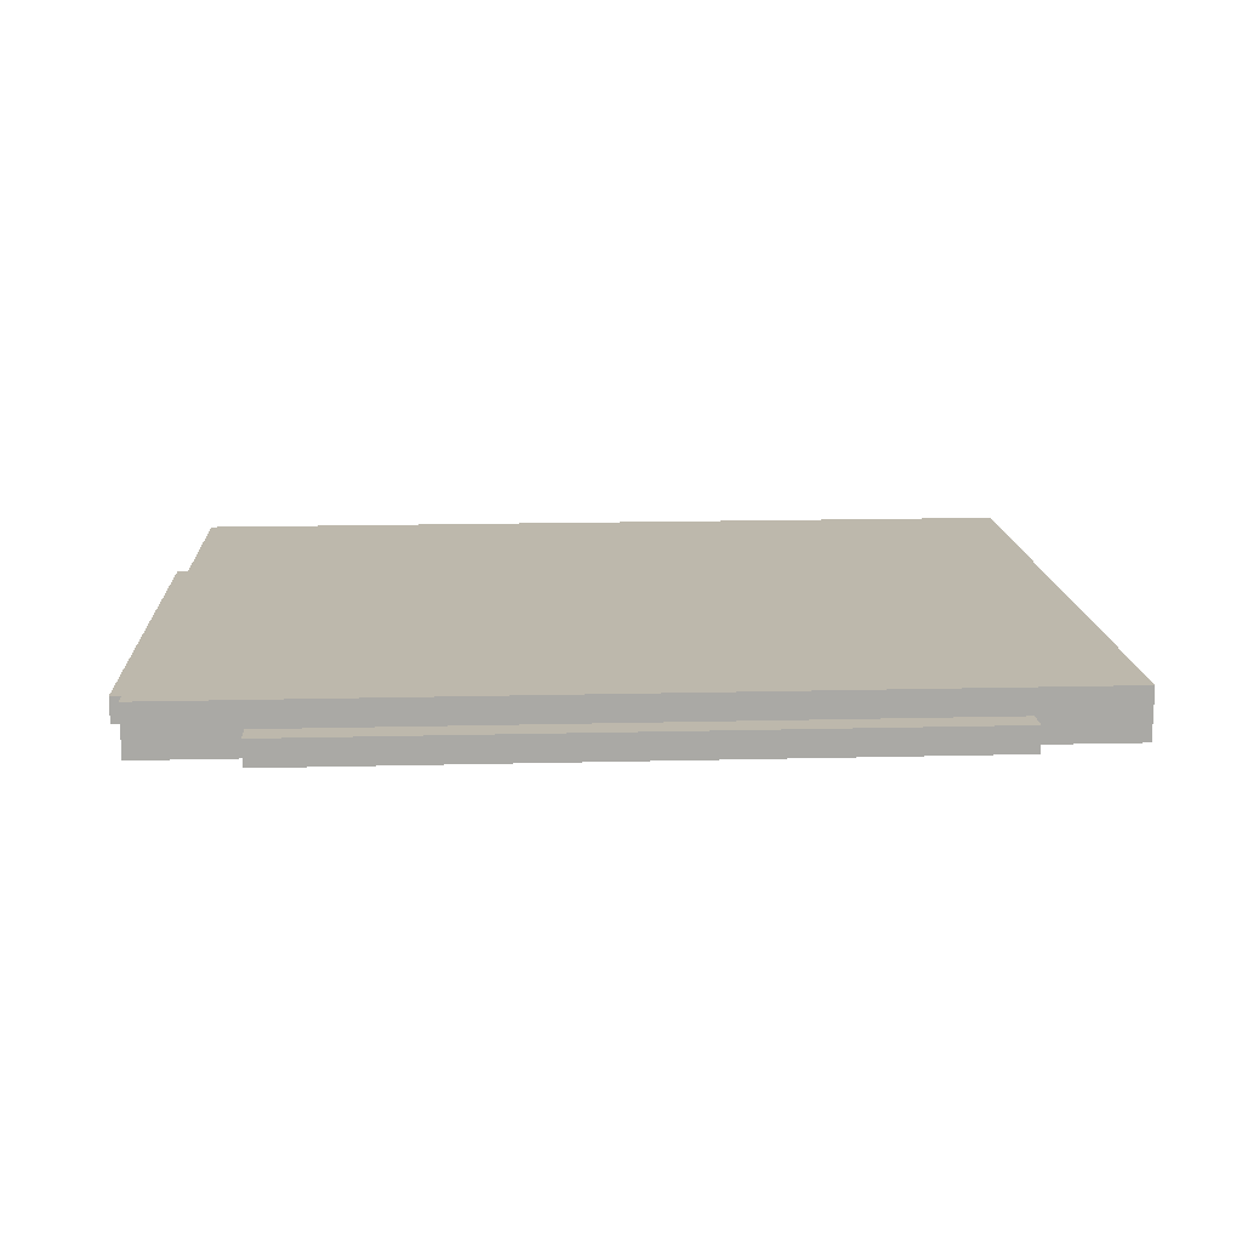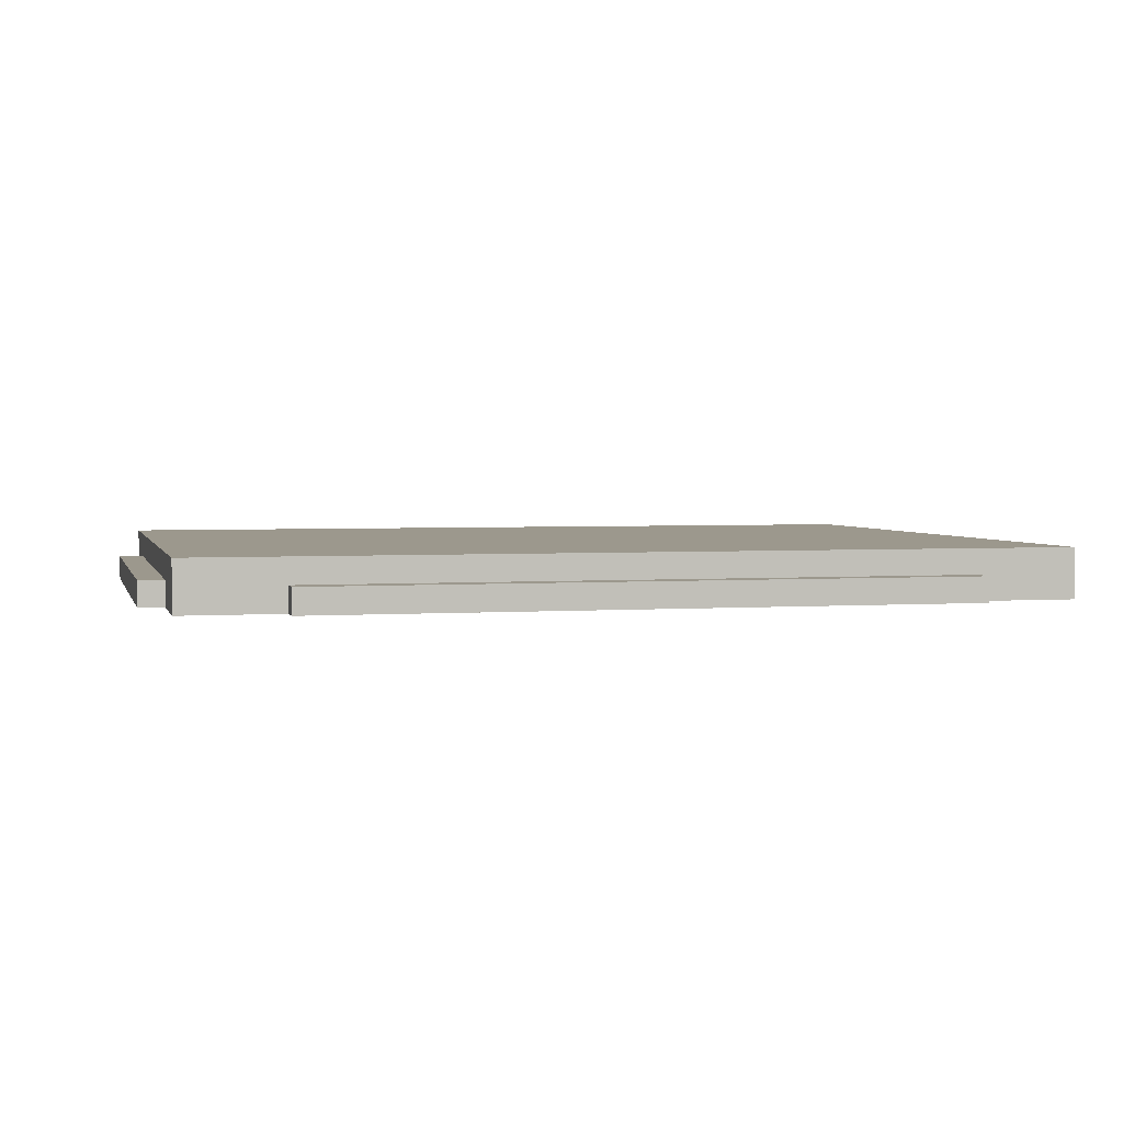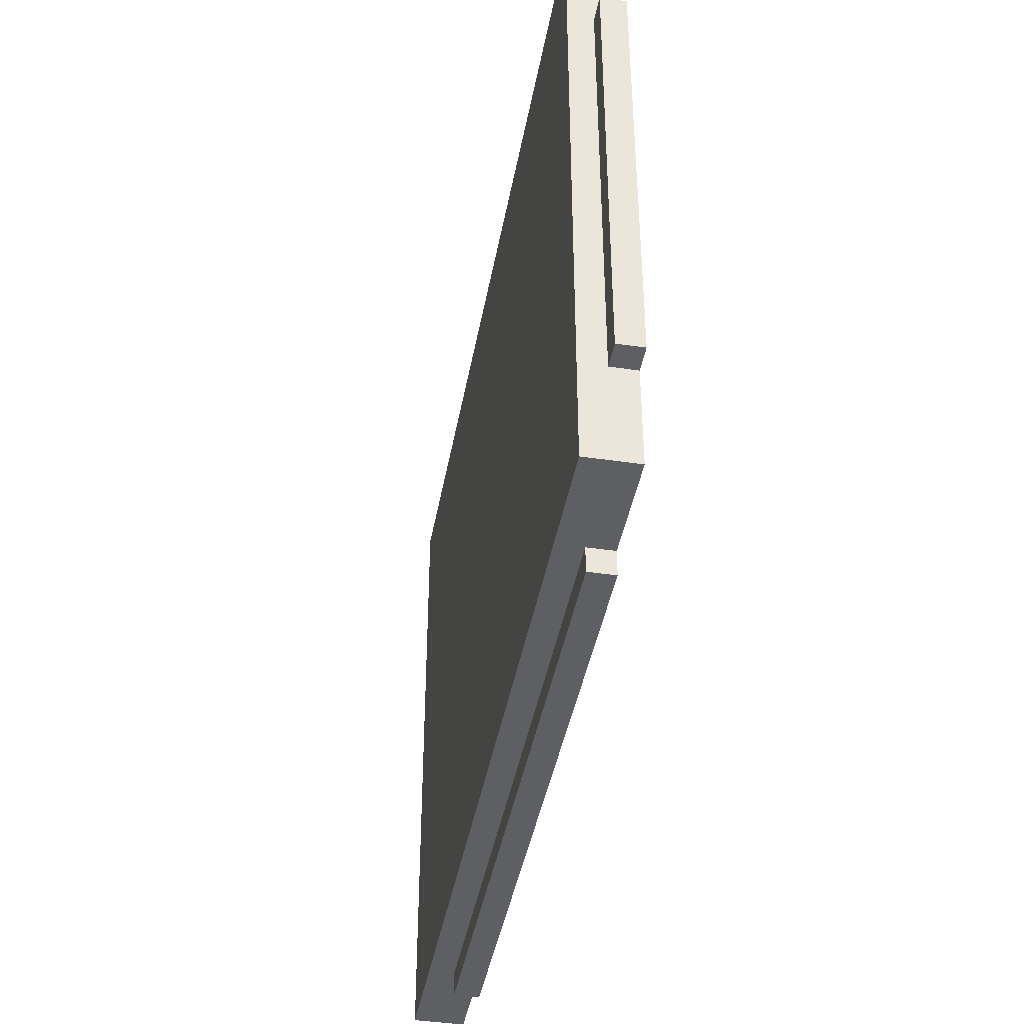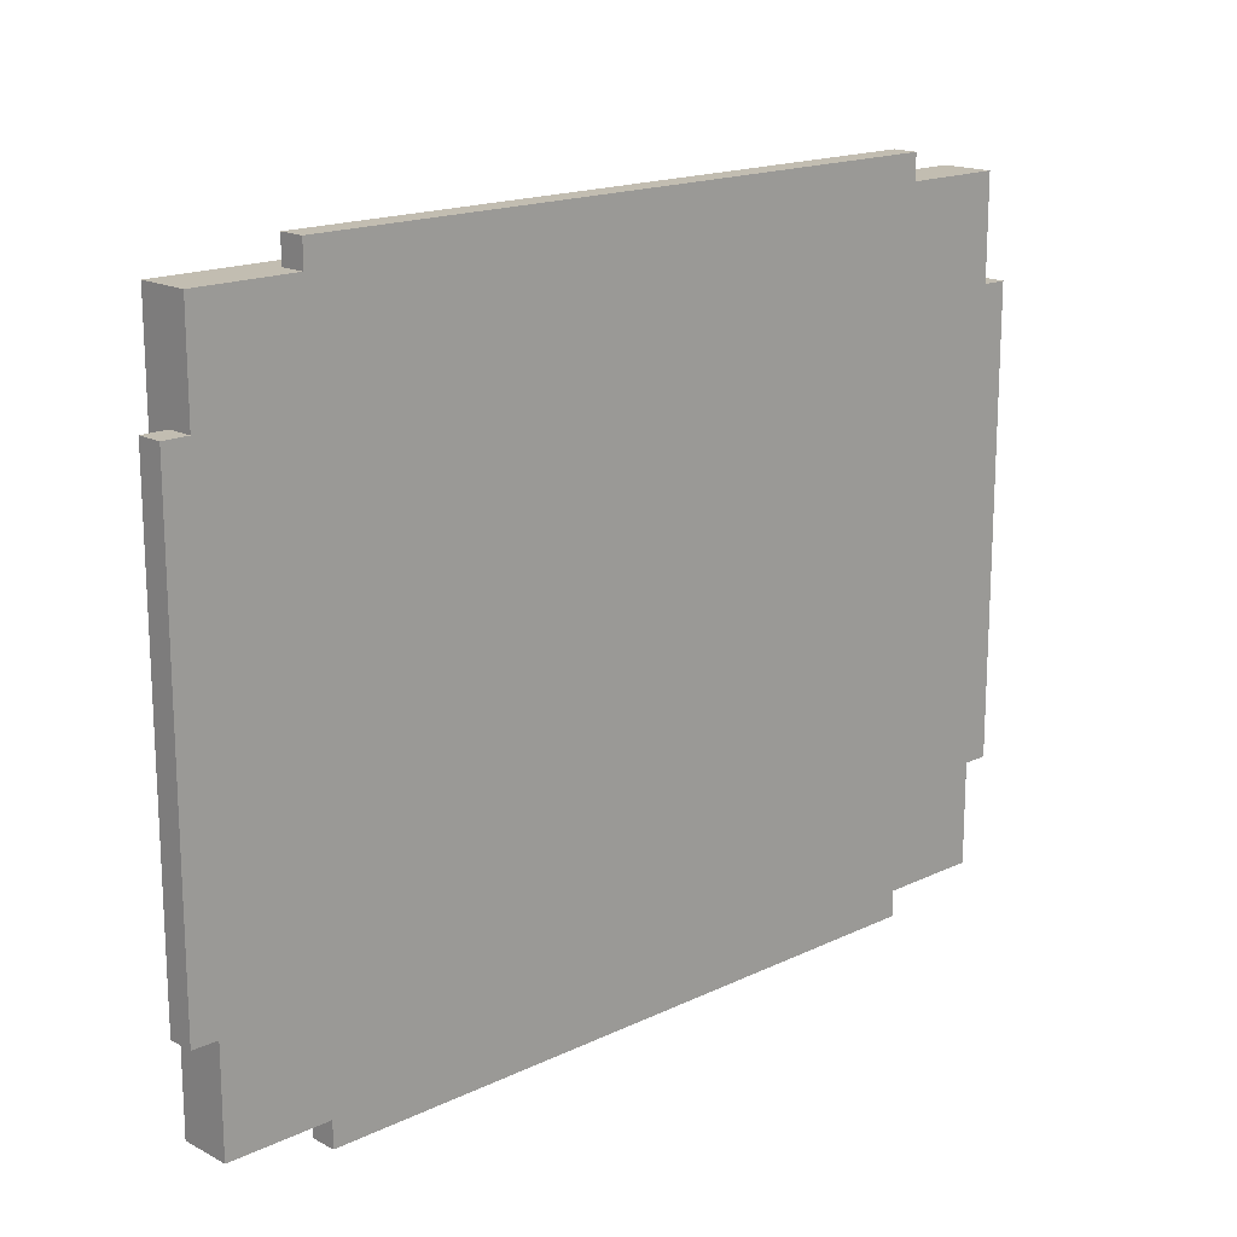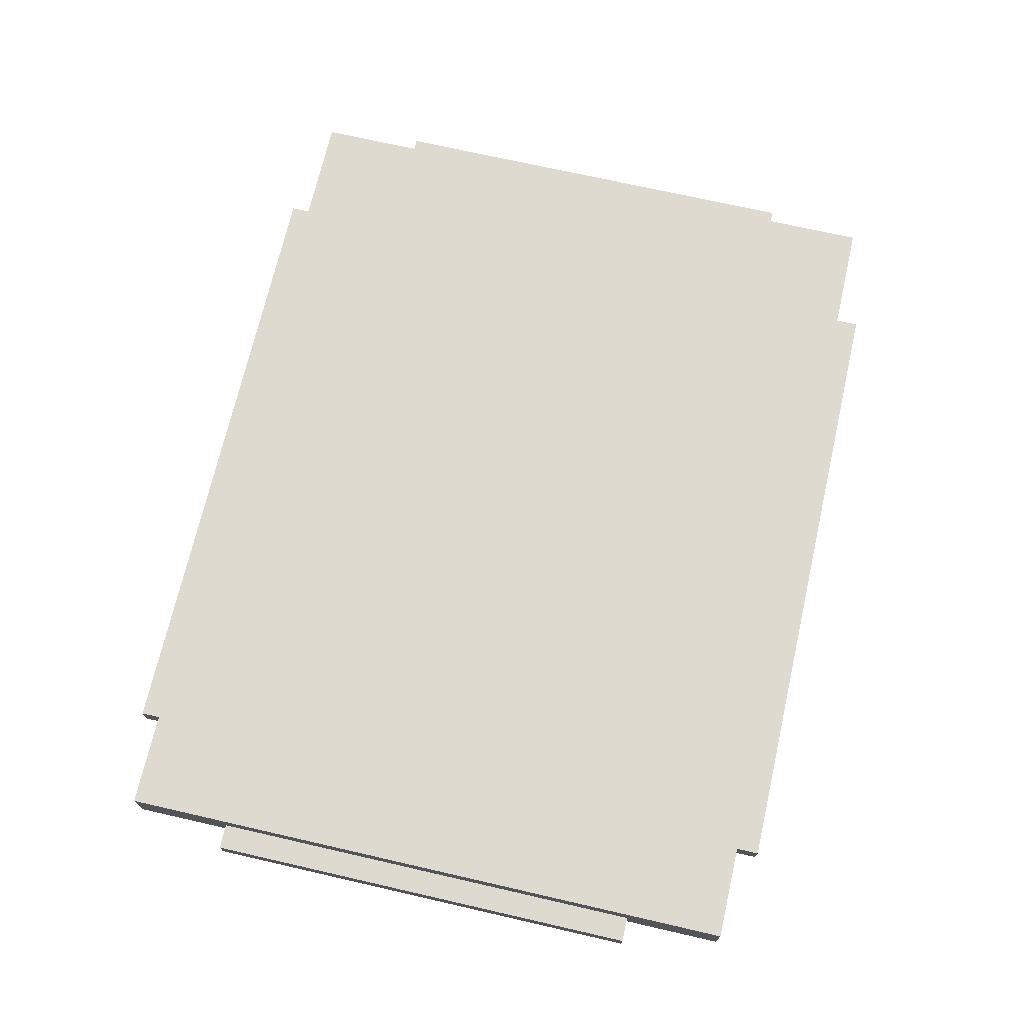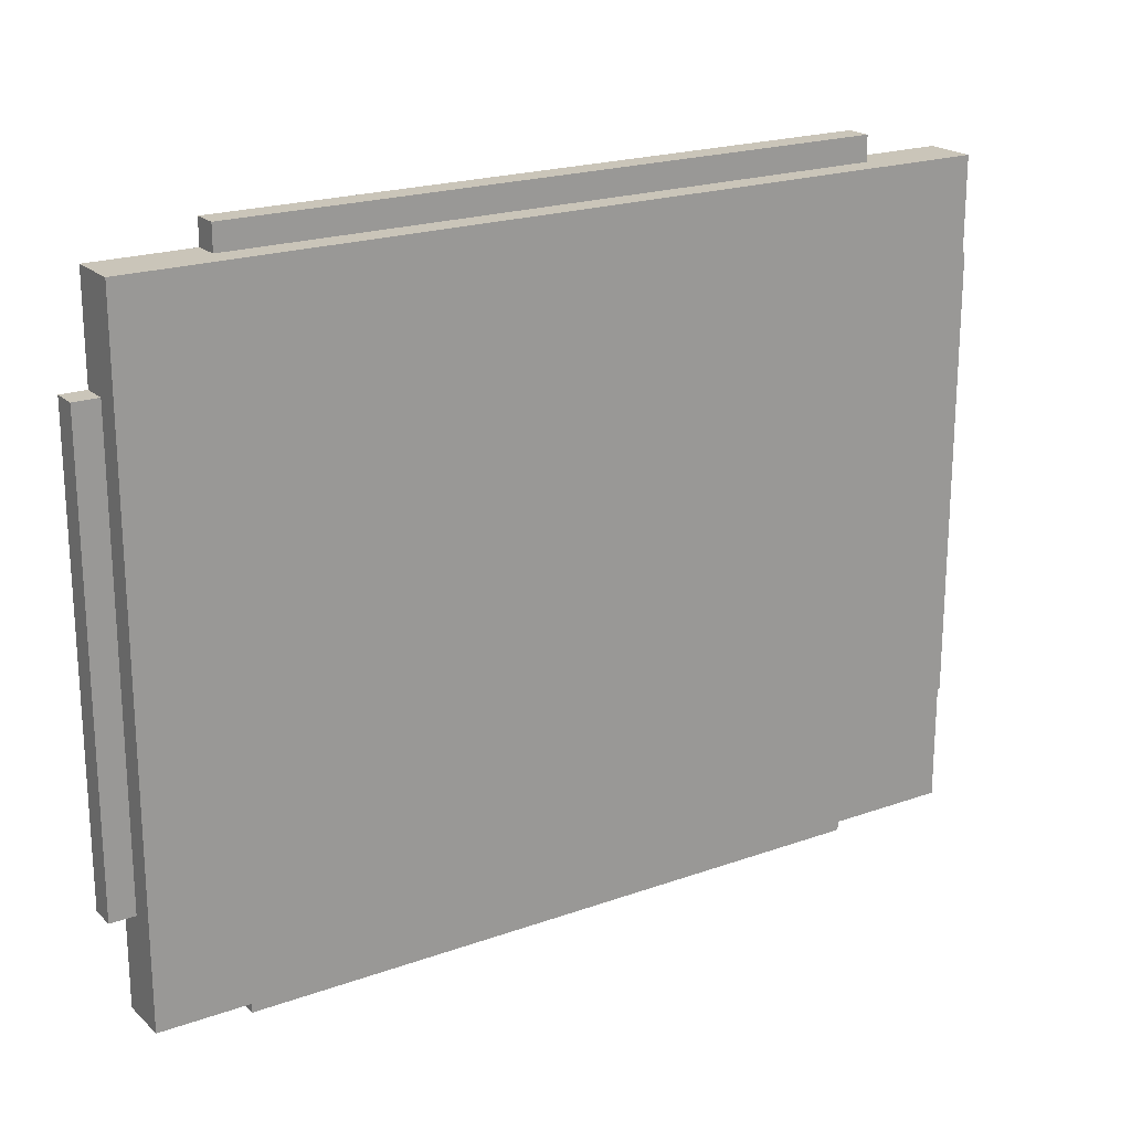
<metadata>
{"format":"obj","ext":"obj","renderer":"f3d","projection":"perspective","resolution":1024,"background":"white","views":[{"elev":14.9,"azim":176.8,"up":"+Z"},{"elev":3.0,"azim":-13.9,"up":"+Z"},{"elev":-42.0,"azim":79.9,"up":"+Y"},{"elev":17.0,"azim":136.3,"up":"+Y"},{"elev":70.9,"azim":-77.1,"up":"+Z"},{"elev":20.7,"azim":-32.8,"up":"+Y"}]}
</metadata>
<code>
o oc3d-500v1-base-4x5
v 18 9 -1
v 18 9 -1e-06
v 17 9 -1
v 17 9 -1e-06
v 17 13 -1
v 17 13 1
v 13 13 -1
v 13 13 -1e-06
v 13 14 -1
v 13 14 -1e-06
v 18 -9 -1
v 17 -9 -1
v 18 -9 -1e-06
v 17 -9 -1e-06
v 17 -13 -1
v 17 -13 1
v 13 -13 -1
v 13 -13 -1e-06
v 13 -14 -1
v 13 -14 -1e-06
v -13 14 -1
v -13 14 1e-06
v -13 13 -1
v -13 13 1e-06
v -17 13 -1
v -17 13 1
v -17 9 -1
v -17 9 1e-06
v -18 9 -1
v -18 9 1e-06
v -13 -13 -1
v -13 -14 -1
v -13 -14 1e-06
v -13 -13 1e-06
v -17 -9 -1
v -17 -9 1e-06
v -18 -9 -1
v -18 -9 1e-06
v -17 -13 -1
v -17 -13 1
f 6 24 26
f 23 25 24
f 24 22 21
f 16 4 6
f 12 17 3
f 2 4 14
f 14 12 11
f 3 11 12
f 5 7 8
f 40 16 6
f 23 21 9
f 4 2 1
f 12 15 17
f 33 32 19
f 22 24 8
f 16 14 4
f 27 23 31
f 22 8 10
f 18 20 19
f 31 7 17
f 34 31 32
f 14 11 13
f 2 14 13
f 23 7 31
f 28 27 29
f 27 25 23
f 35 39 36
f 13 11 1
f 18 19 17
f 17 15 18
f 6 5 8
f 5 6 4
f 7 3 17
f 4 1 3
f 30 38 36
f 26 36 40
f 40 39 34
f 23 9 7
f 33 19 20
f 34 32 33
f 13 1 2
f 33 18 34
f 31 35 27
f 24 21 23
f 8 7 9
f 36 37 35
f 26 28 36
f 6 8 24
f 16 15 14
f 25 26 24
f 37 29 27
f 15 12 14
f 28 29 30
f 17 19 31
f 29 37 38
f 39 31 34
f 3 1 11
f 40 6 26
f 9 22 10
f 9 21 22
f 15 16 18
f 35 37 27
f 30 36 28
f 31 39 35
f 33 20 18
f 29 38 30
f 7 5 3
f 3 5 4
f 40 34 18
f 26 25 28
f 36 38 37
f 16 40 18
f 8 9 10
f 39 40 36
f 19 32 31
f 25 27 28

</code>
